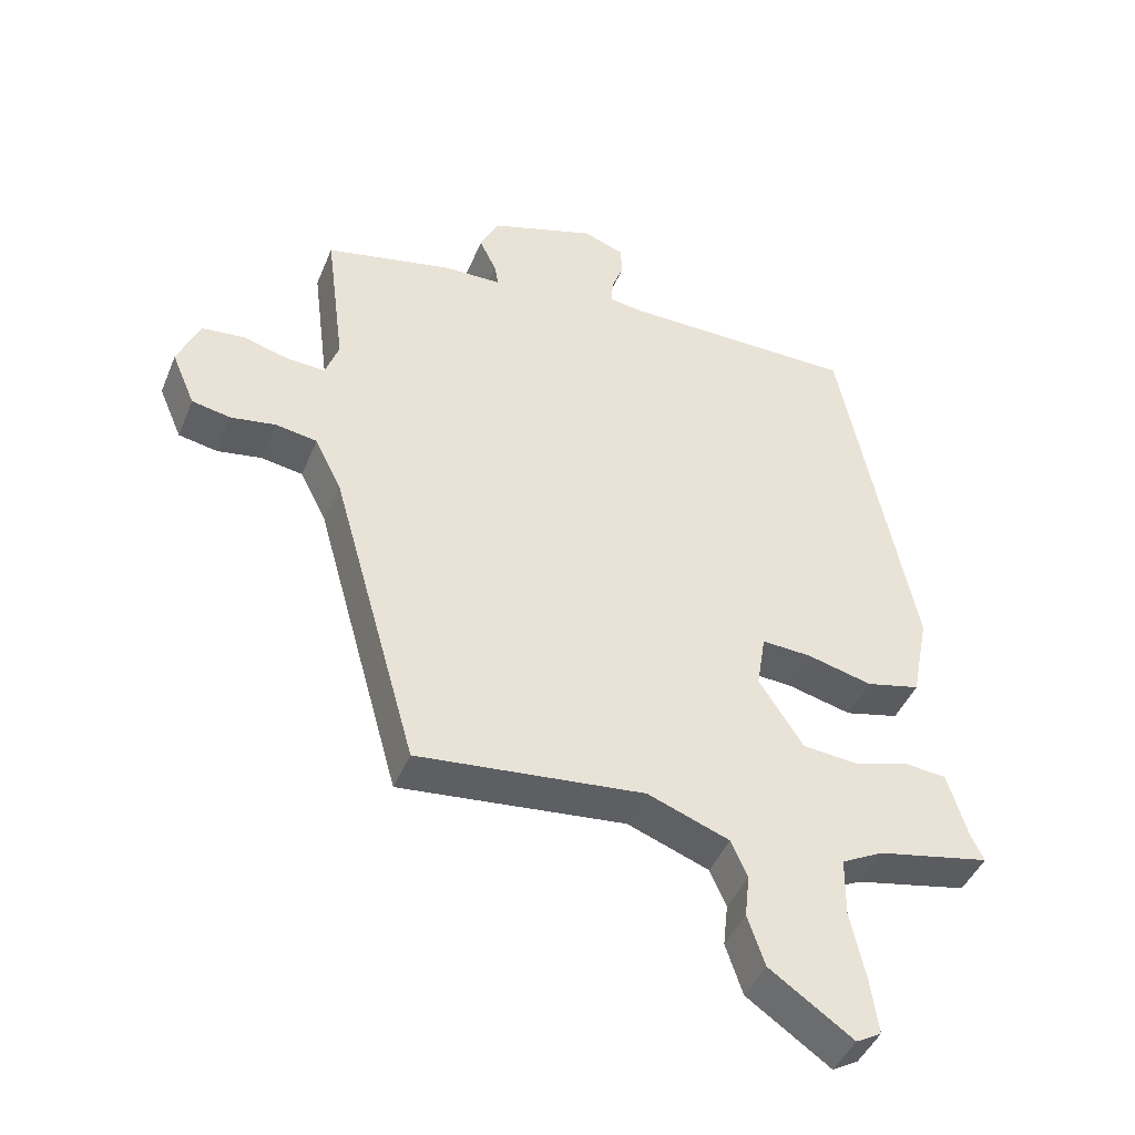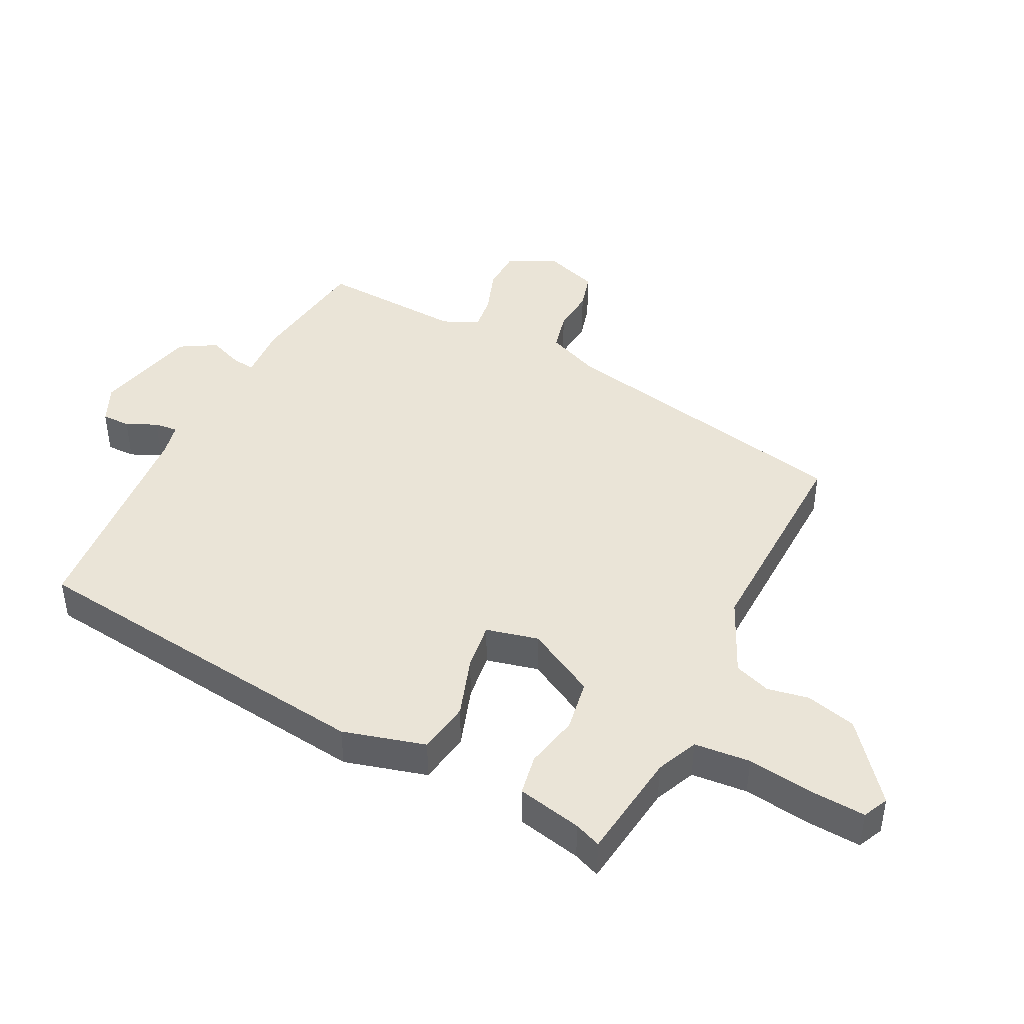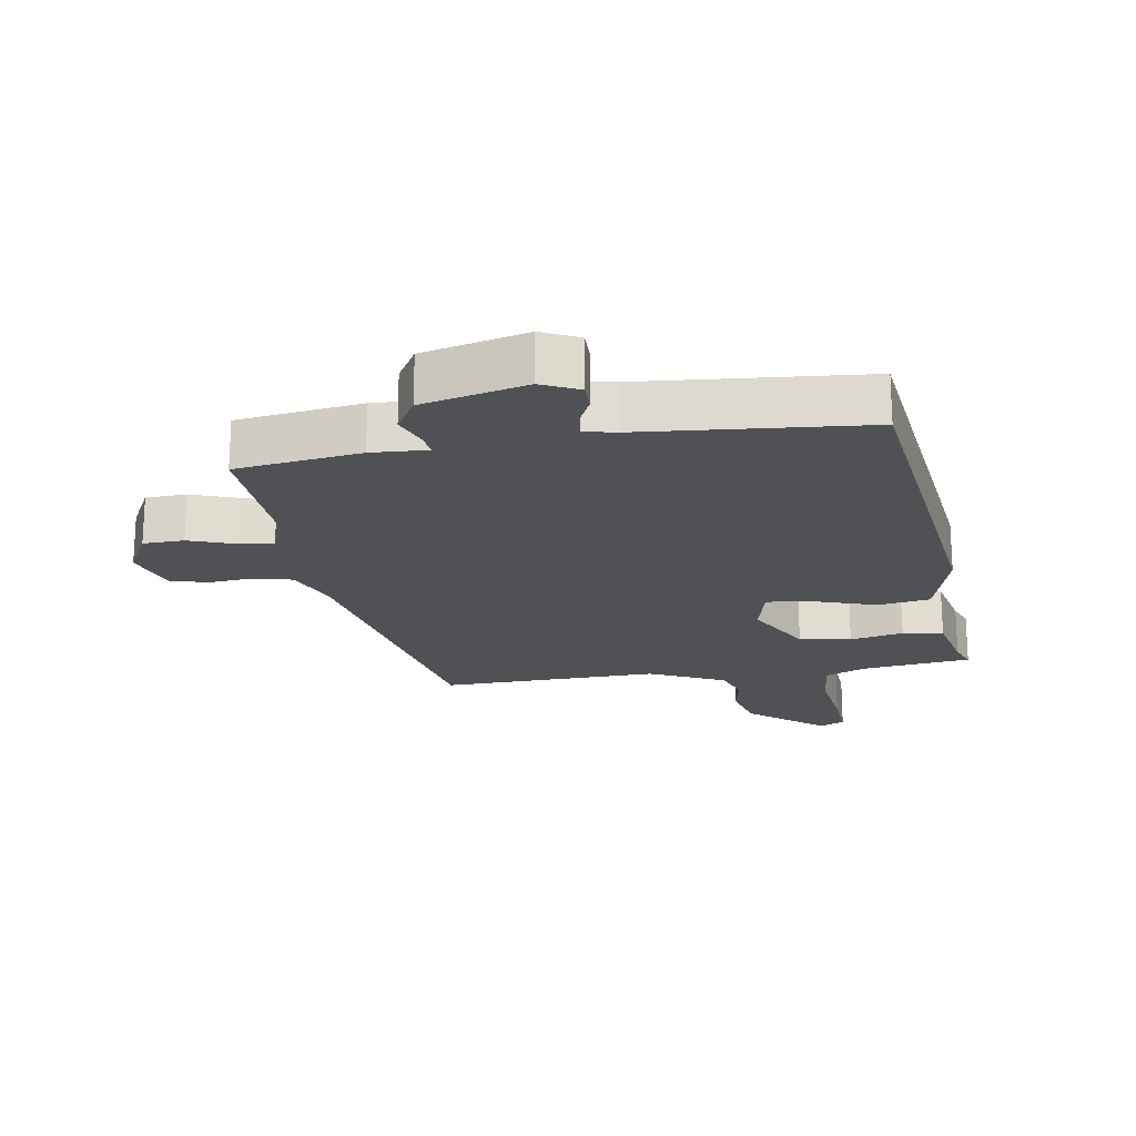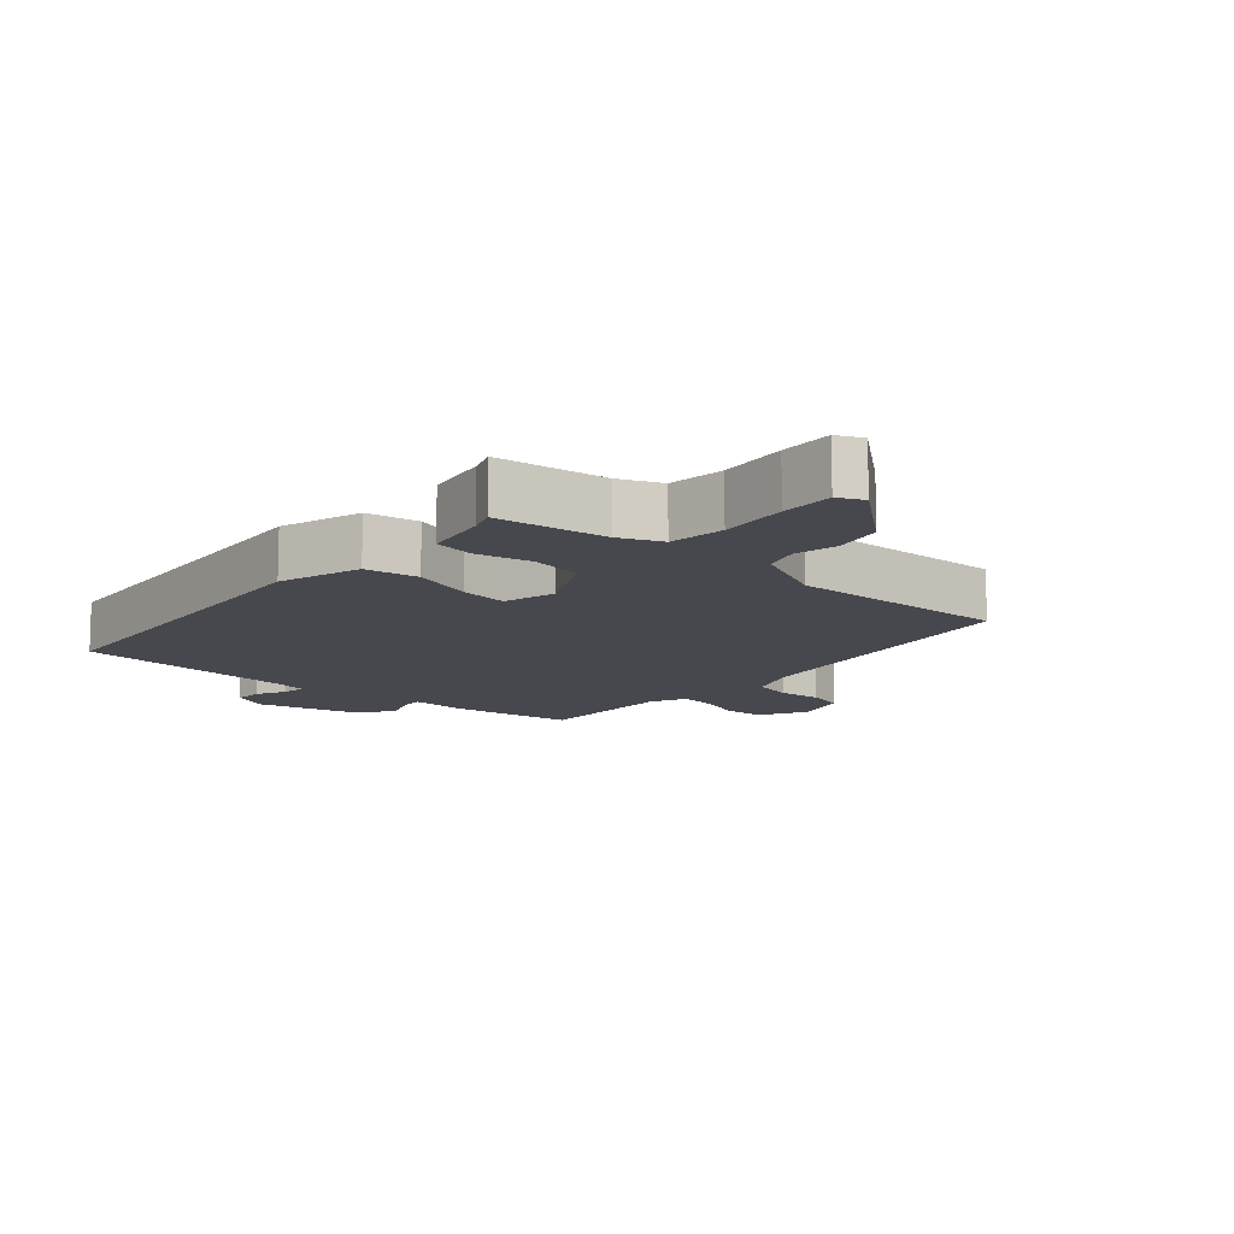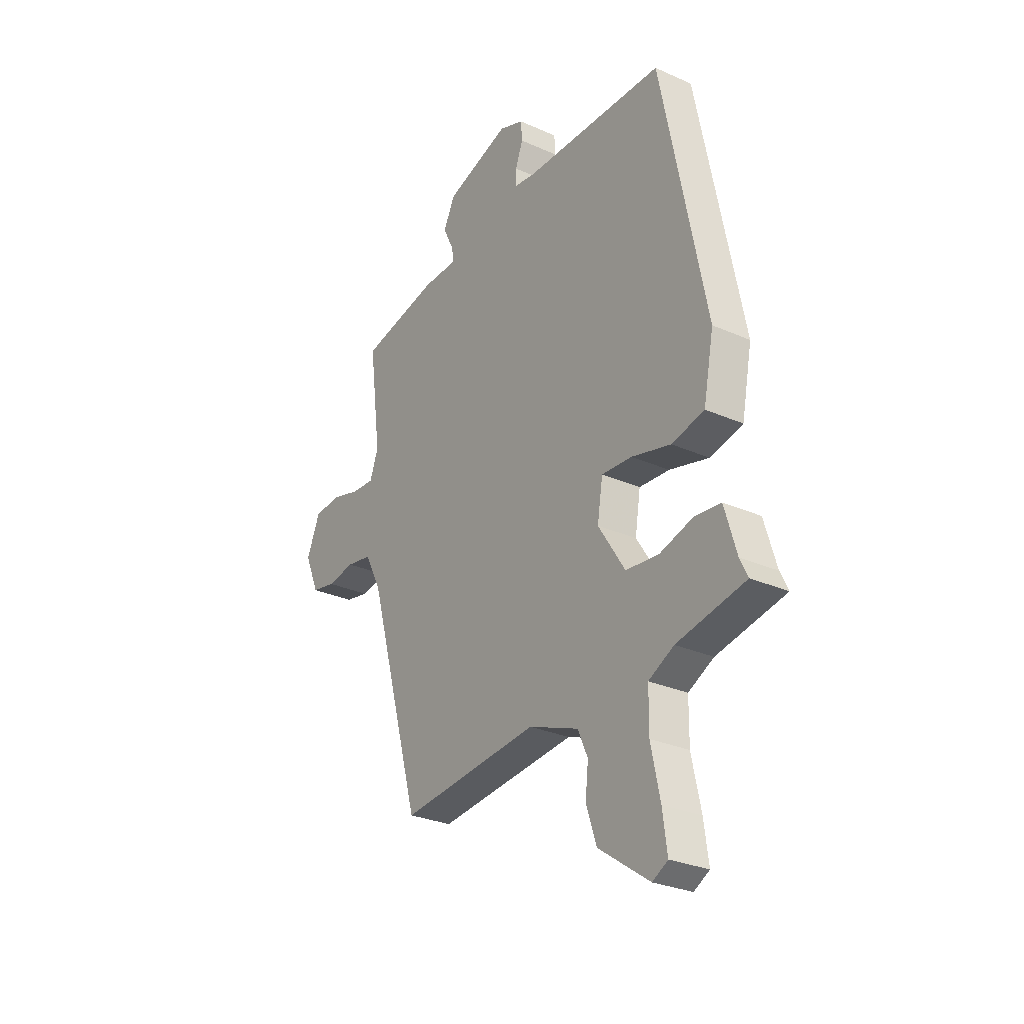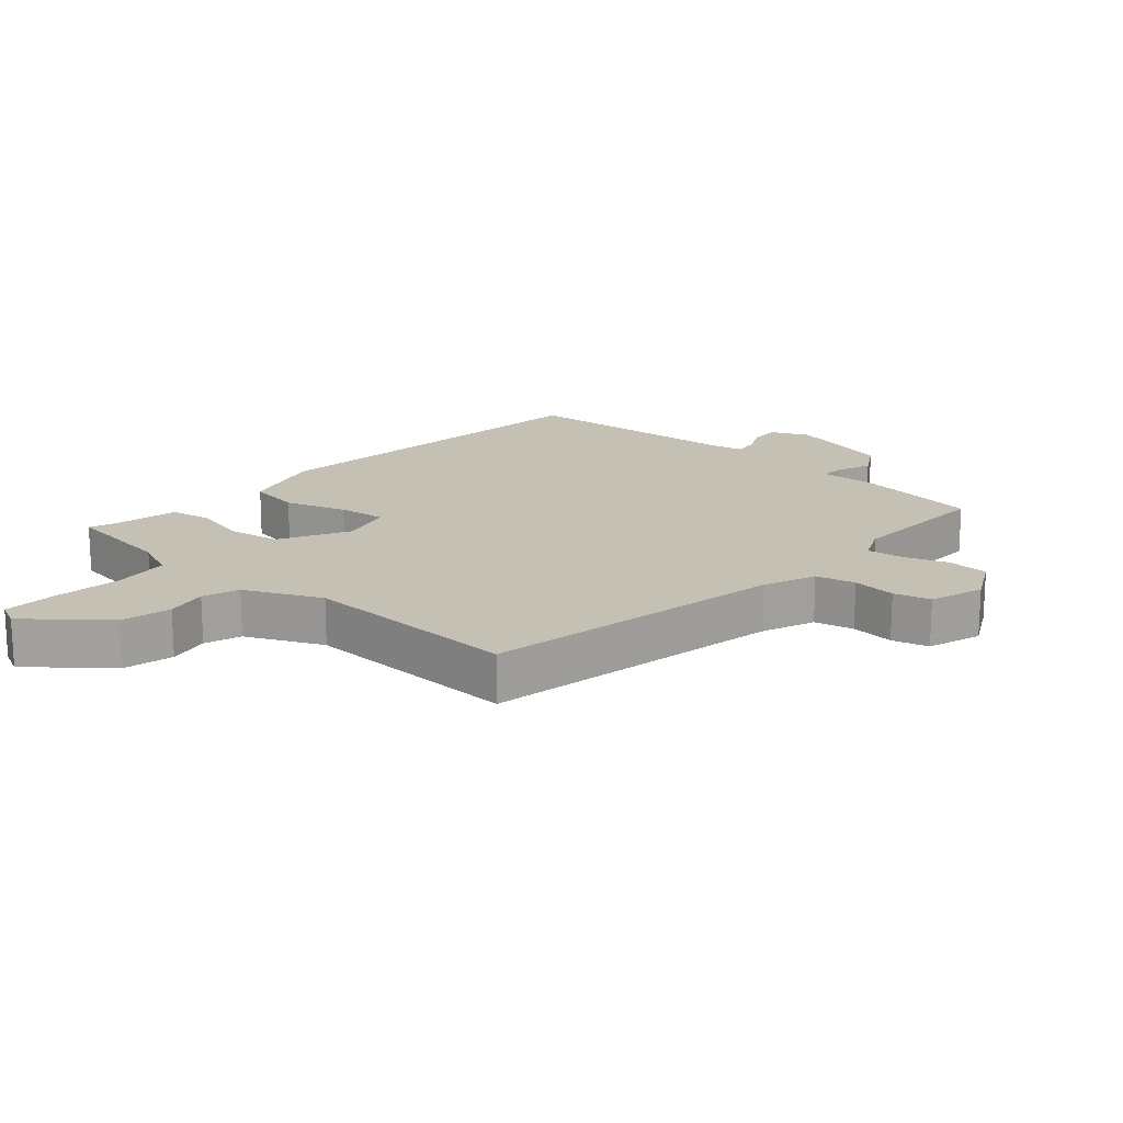
<metadata>
{"format":"obj","ext":"obj","renderer":"f3d","projection":"perspective","resolution":1024,"background":"white","views":[{"elev":-44.0,"azim":-21.5,"up":"+Z"},{"elev":43.8,"azim":112.3,"up":"+Y"},{"elev":-20.2,"azim":4.7,"up":"+Y"},{"elev":-11.8,"azim":133.4,"up":"+Y"},{"elev":-28.2,"azim":56.0,"up":"+Z"},{"elev":18.0,"azim":-143.1,"up":"+Y"}]}
</metadata>
<code>
v 0.358 0.07 0.537
v 0.466 0.07 -0.002
v 0.441 0.07 -0.13
v 0.362 0.07 -0.149
v 0.267 0.07 -0.125
v 0.194 0.07 -0.121
v 0.181 0.07 -0.202
v 0.246 0.07 -0.303
v 0.326 0.07 -0.31
v 0.406 0.07 -0.286
v 0.469 0.07 -0.292
v 0.498 0.07 -0.389
v 0.517 0.07 -0.428
v 0.352 0.07 -0.462
v 0.291 0.07 -0.494
v 0.29 0.07 -0.58
v 0.312 0.07 -0.683
v 0.323 0.07 -0.763
v 0.286 0.07 -0.784
v 0.164 0.07 -0.699
v 0.139 0.07 -0.624
v 0.146 0.07 -0.56
v 0.122 0.07 -0.506
v 0.002 0.07 -0.461
v -0.331 0.07 -0.496
v -0.457 0.07 -0.044
v -0.496 0.07 0.034
v -0.557 0.07 0.044
v -0.623 0.07 0.033
v -0.68 0.07 0.044
v -0.714 0.07 0.124
v -0.682 0.07 0.2
v -0.62 0.07 0.207
v -0.55 0.07 0.188
v -0.495 0.07 0.185
v -0.475 0.07 0.241
v -0.503 0.07 0.46
v -0.315 0.07 0.501
v -0.23 0.07 0.503
v -0.236 0.07 0.536
v -0.261 0.07 0.588
v -0.233 0.07 0.645
v -0.078 0.07 0.696
v -0.019 0.07 0.674
v -0.016 0.07 0.631
v -0.034 0.07 0.583
v -0.035 0.07 0.547
v 0.015 0.07 0.54
v 0.358 0 0.537
v 0.466 0 -0.002
v 0.441 0 -0.13
v 0.362 0 -0.149
v 0.267 0 -0.125
v 0.194 0 -0.121
v 0.181 0 -0.202
v 0.246 0 -0.303
v 0.326 0 -0.31
v 0.406 0 -0.286
v 0.469 0 -0.292
v 0.498 0 -0.389
v 0.517 0 -0.428
v 0.352 0 -0.462
v 0.291 0 -0.494
v 0.29 0 -0.58
v 0.312 0 -0.683
v 0.323 0 -0.763
v 0.286 0 -0.784
v 0.164 0 -0.699
v 0.139 0 -0.624
v 0.146 0 -0.56
v 0.122 0 -0.506
v 0.002 0 -0.461
v -0.331 0 -0.496
v -0.457 0 -0.044
v -0.496 0 0.034
v -0.557 0 0.044
v -0.623 0 0.033
v -0.68 0 0.044
v -0.714 0 0.124
v -0.682 0 0.2
v -0.62 0 0.207
v -0.55 0 0.188
v -0.495 0 0.185
v -0.475 0 0.241
v -0.503 0 0.46
v -0.315 0 0.501
v -0.23 0 0.503
v -0.236 0 0.536
v -0.261 0 0.588
v -0.233 0 0.645
v -0.078 0 0.696
v -0.019 0 0.674
v -0.016 0 0.631
v -0.034 0 0.583
v -0.035 0 0.547
v 0.015 0 0.54
f 43 44 45 46
f 43 46 47
f 40 41 42 43
f 39 40 43 47
f 36 37 38 39
f 35 36 39 47
f 31 32 33 34
f 31 34 35
f 28 29 30 31
f 27 28 31 35
f 26 27 35 47
f 24 25 26 47
f 19 20 21 22
f 19 22 23
f 16 17 18 19
f 15 16 19 23
f 14 15 23 24
f 12 13 14 24
f 9 10 11 12
f 8 9 12 24
f 2 3 4 5
f 48 1 2 5
f 48 5 6
f 47 48 6 7
f 24 47 7
f 7 8 24
f 94 93 92 91
f 95 94 91
f 91 90 89 88
f 95 91 88 87
f 87 86 85 84
f 95 87 84 83
f 82 81 80 79
f 83 82 79
f 79 78 77 76
f 83 79 76 75
f 95 83 75 74
f 95 74 73 72
f 70 69 68 67
f 71 70 67
f 67 66 65 64
f 71 67 64 63
f 72 71 63 62
f 72 62 61 60
f 60 59 58 57
f 72 60 57 56
f 53 52 51 50
f 53 50 49 96
f 54 53 96
f 55 54 96 95
f 55 95 72
f 72 56 55
f 1 49 50 2
f 2 50 51 3
f 3 51 52 4
f 4 52 53 5
f 5 53 54 6
f 6 54 55 7
f 7 55 56 8
f 8 56 57 9
f 9 57 58 10
f 10 58 59 11
f 11 59 60 12
f 12 60 61 13
f 13 61 62 14
f 14 62 63 15
f 15 63 64 16
f 16 64 65 17
f 17 65 66 18
f 18 66 67 19
f 19 67 68 20
f 20 68 69 21
f 21 69 70 22
f 22 70 71 23
f 23 71 72 24
f 24 72 73 25
f 25 73 74 26
f 26 74 75 27
f 27 75 76 28
f 28 76 77 29
f 29 77 78 30
f 30 78 79 31
f 31 79 80 32
f 32 80 81 33
f 33 81 82 34
f 34 82 83 35
f 35 83 84 36
f 36 84 85 37
f 37 85 86 38
f 38 86 87 39
f 39 87 88 40
f 40 88 89 41
f 41 89 90 42
f 42 90 91 43
f 43 91 92 44
f 44 92 93 45
f 45 93 94 46
f 46 94 95 47
f 47 95 96 48
f 48 96 49 1

</code>
